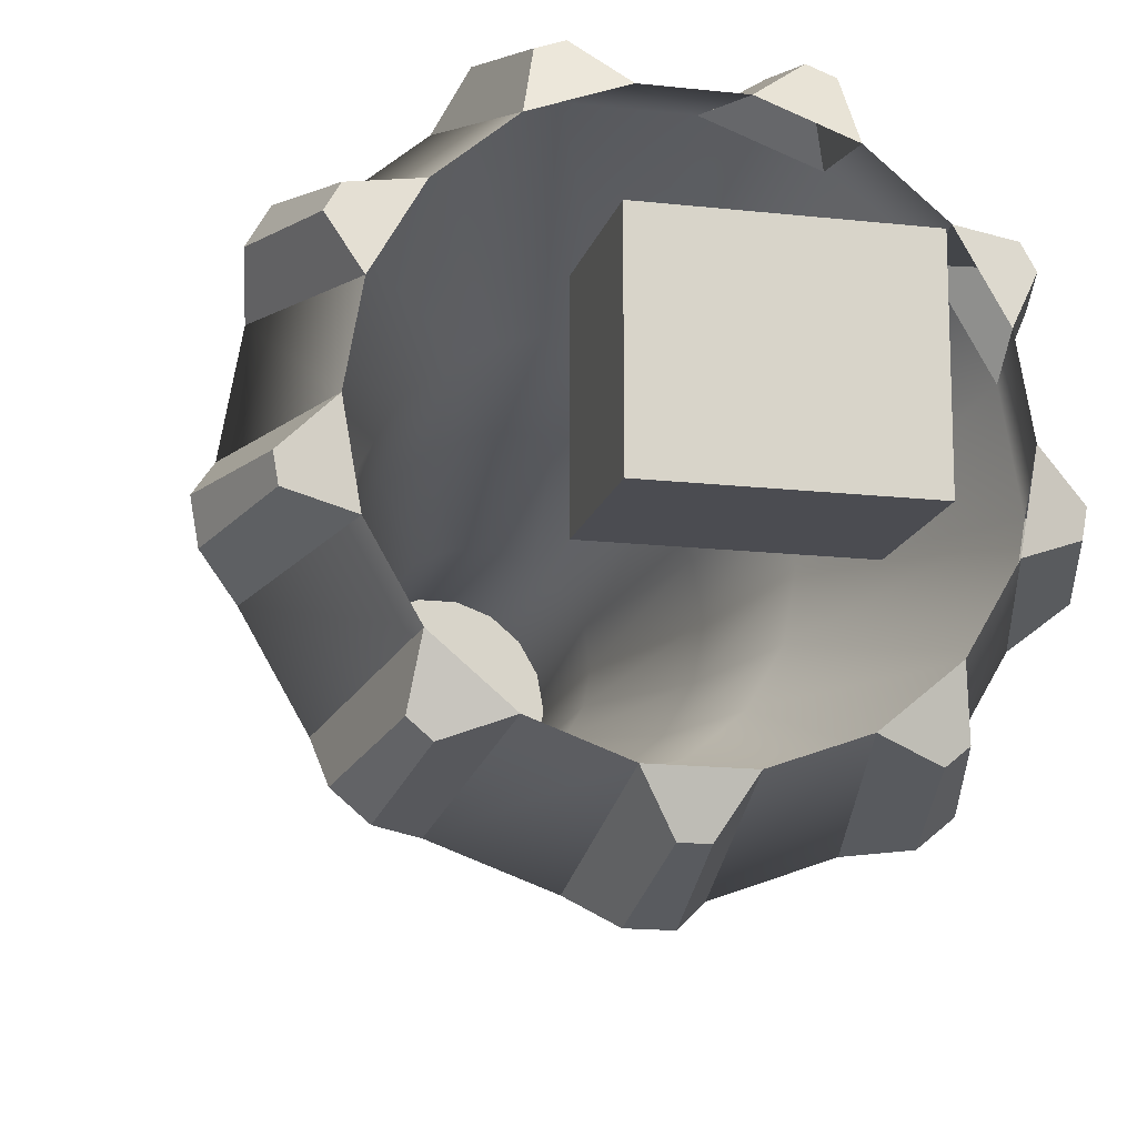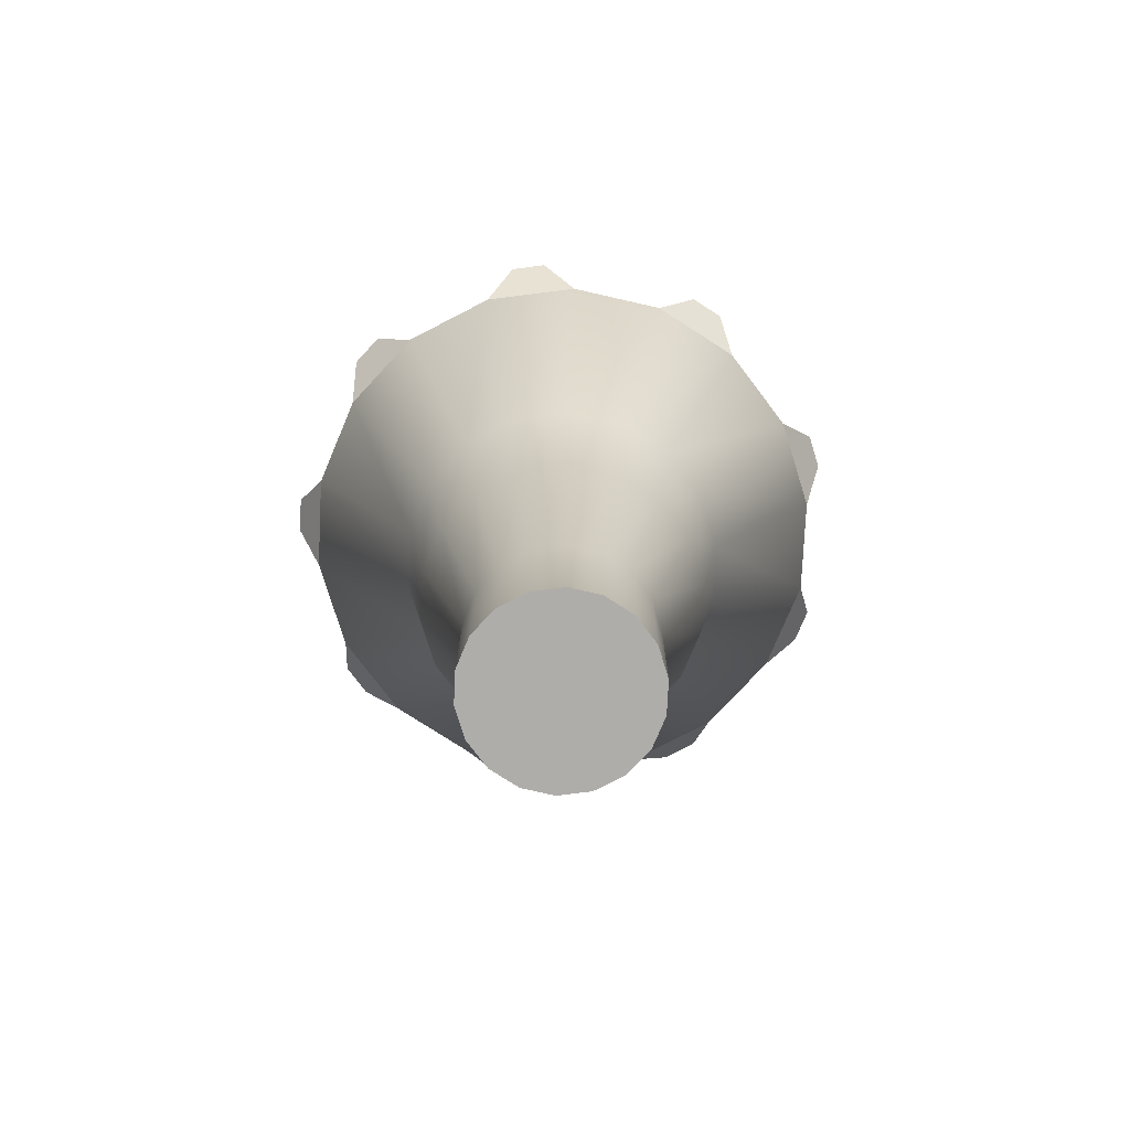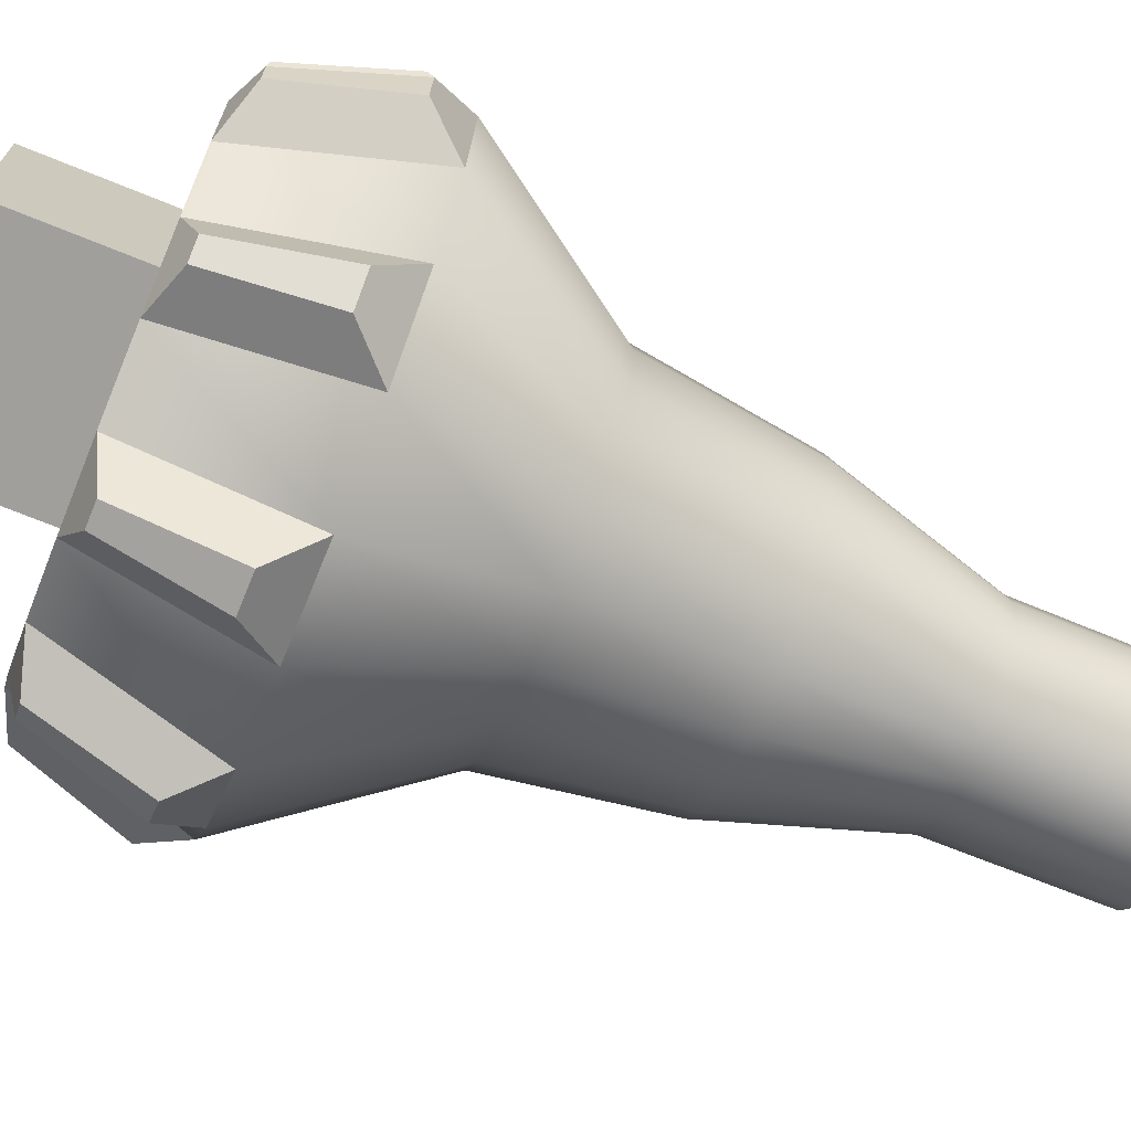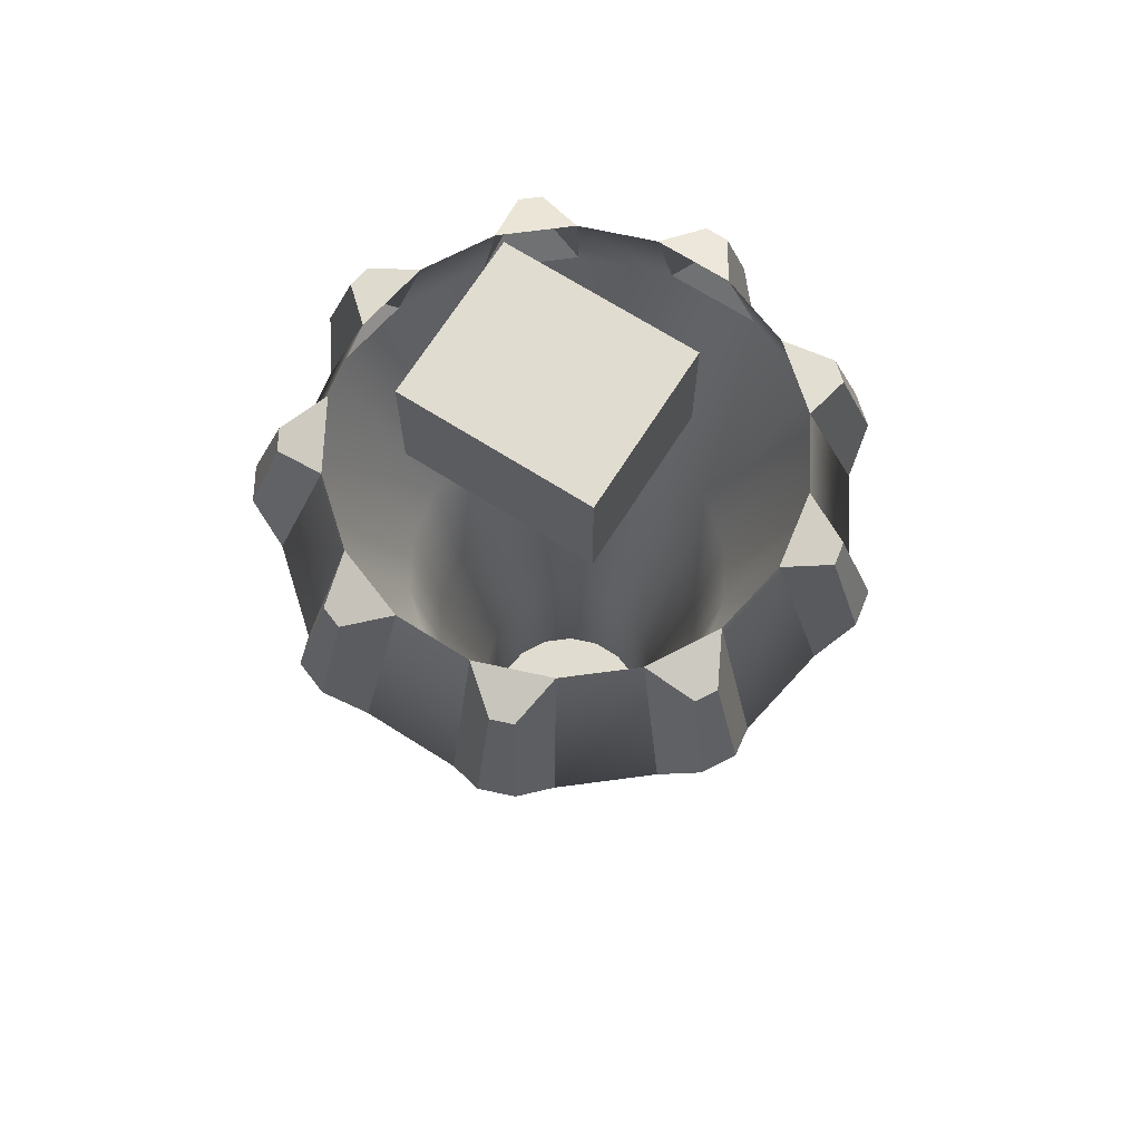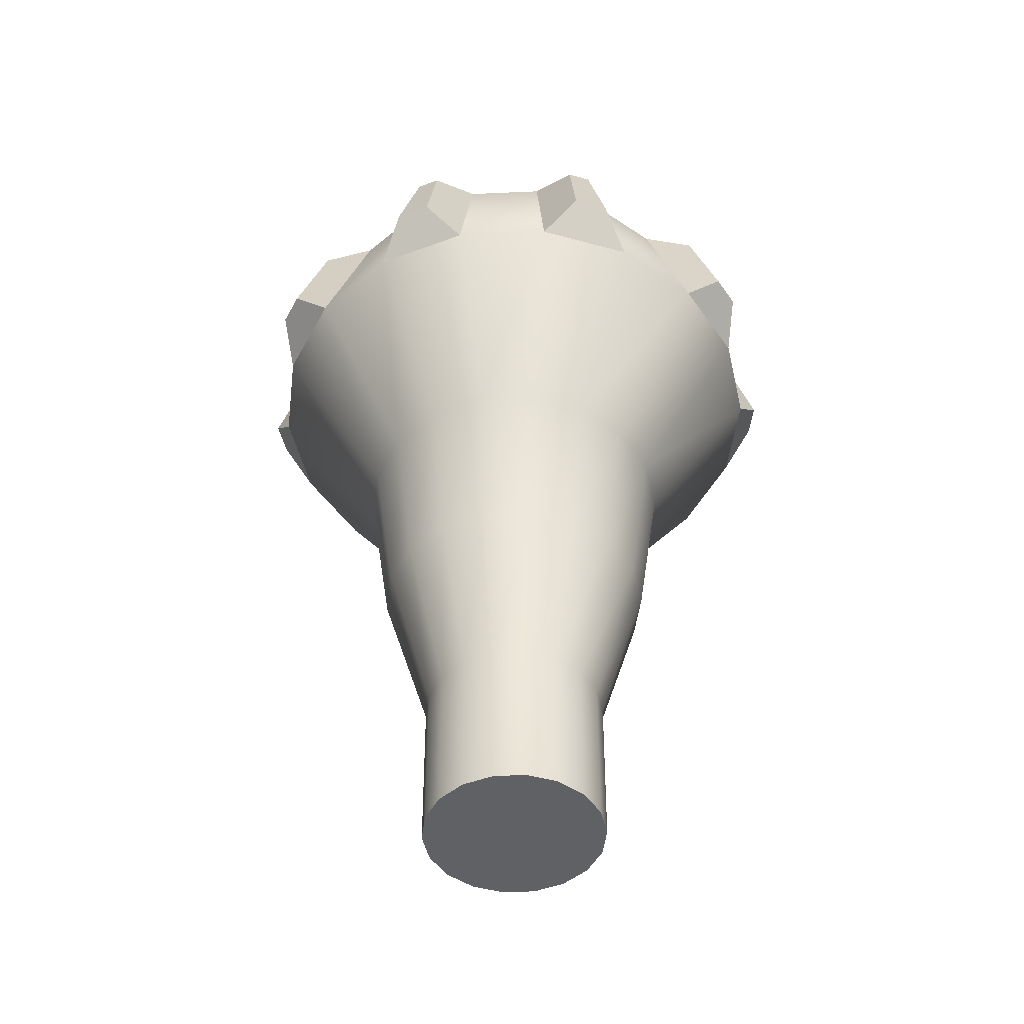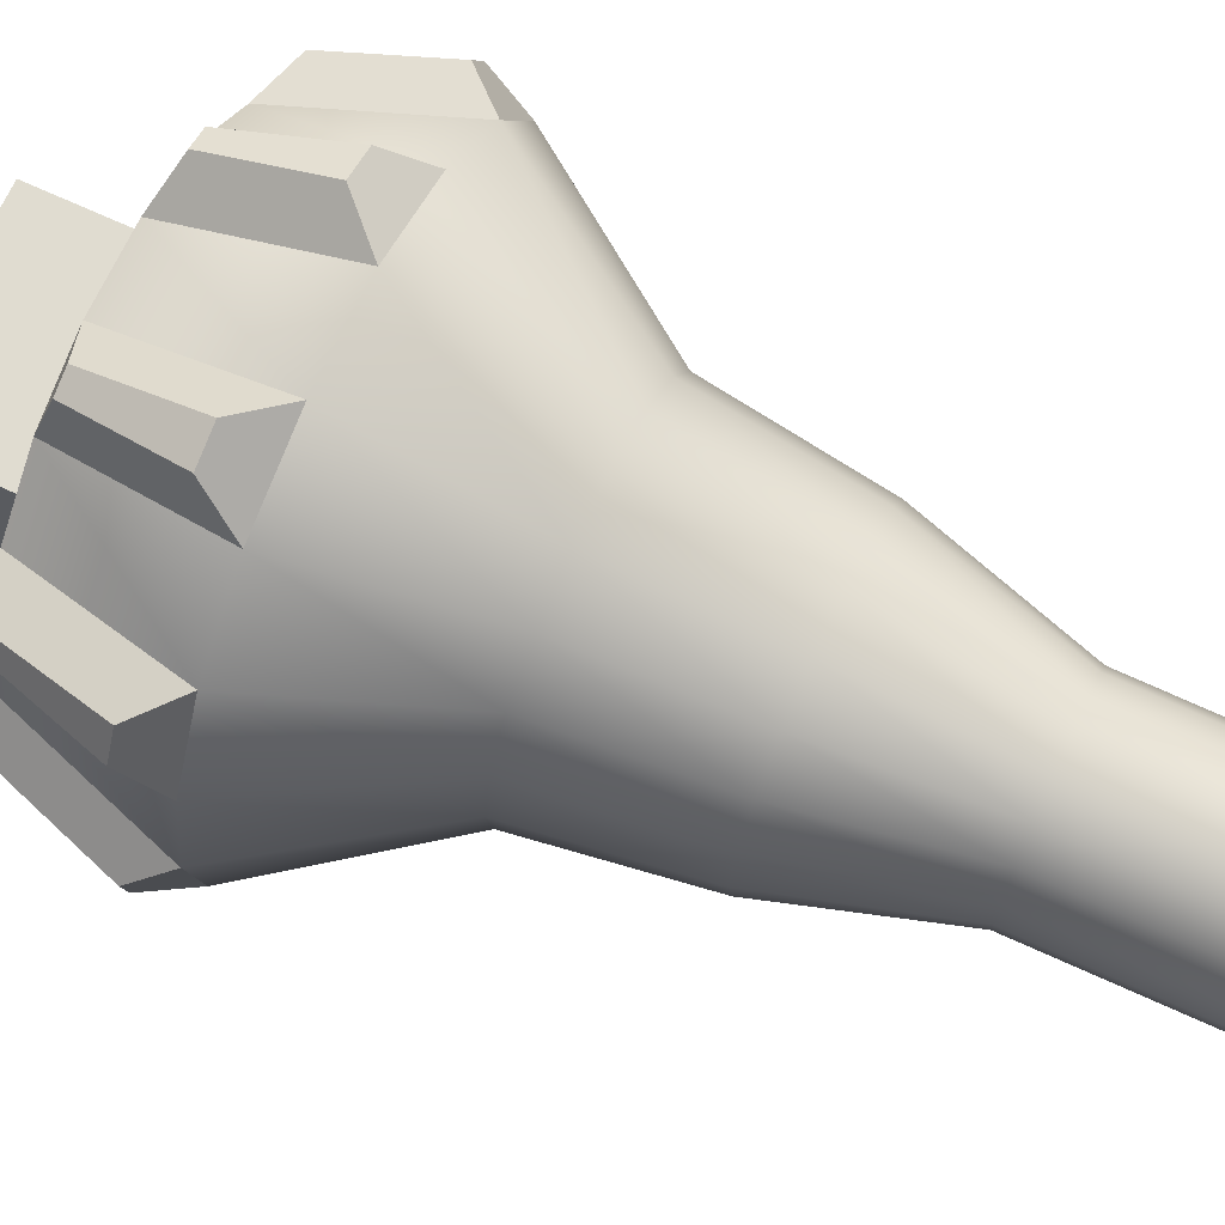
<metadata>
{"format":"obj","ext":"obj","renderer":"f3d","projection":"perspective","resolution":1024,"background":"white","views":[{"elev":-15.3,"azim":166.4,"up":"+Z"},{"elev":-77.3,"azim":147.2,"up":"+Y"},{"elev":-71.2,"azim":-112.1,"up":"+Z"},{"elev":69.4,"azim":32.4,"up":"+Y"},{"elev":-47.7,"azim":-157.1,"up":"+Y"},{"elev":69.6,"azim":-65.2,"up":"+Z"}]}
</metadata>
<code>
v  219.1 0 -42.14
v  209.6 0 11.76
v  245.4 -114.7 24.8
v  257.2 -114.7 -42.14
v  227 -11.2 44.03
v  218.9 -11.2 58.08
v  238.2 -87.26 74.32
v  250.7 -87.26 52.67
v  182.2 0 59.16
v  140.3 0 94.35
v  159.4 -114.7 127.4
v  211.4 -114.7 83.67
v  132.9 -11.2 130.2
v  117.6 -11.2 135.8
v  122 -87.26 160.7
v  145.5 -87.26 152.1
v  88.88 0 113.1
v  34.15 0 113.1
v  27.53 -114.7 150.6
v  95.5 -114.7 150.6
v  5.386 -11.2 135.8
v  -9.855 -11.2 130.2
v  -22.49 -87.26 152.1
v  0.9977 -87.26 160.7
v  -17.29 0 94.35
v  -59.21 0 59.16
v  -88.42 -114.7 83.67
v  -36.35 -114.7 127.4
v  -95.85 -11.2 58.08
v  -104 -11.2 44.03
v  -127.7 -87.26 52.67
v  -115.2 -87.26 74.32
v  -86.58 0 11.76
v  -96.09 0 -42.14
v  -134.2 -114.7 -42.14
v  -122.4 -114.7 24.8
v  -123.5 -11.2 -66.52
v  -120.6 -11.2 -82.49
v  -144.4 -87.26 -91.13
v  -148.7 -87.26 -66.52
v  -86.58 0 -96.04
v  -59.21 0 -143.4
v  -88.42 -114.7 -167.9
v  -122.4 -114.7 -109.1
v  -64.51 -11.2 -179.7
v  -52.08 -11.2 -190.1
v  -64.72 -87.26 -212
v  -83.87 -87.26 -196
v  -17.29 0 -178.6
v  34.15 0 -197.3
v  27.53 -114.7 -234.9
v  -36.35 -114.7 -211.6
v  53.4 -11.2 -228.5
v  69.62 -11.2 -228.5
v  74.01 -87.26 -253.4
v  49.02 -87.26 -253.4
v  88.88 0 -197.3
v  140.3 0 -178.6
v  159.4 -114.7 -211.6
v  95.5 -114.7 -234.9
v  175.1 -11.2 -190.1
v  187.5 -11.2 -179.7
v  206.9 -87.26 -196
v  187.7 -87.26 -212
v  182.2 0 -143.4
v  209.6 0 -96.04
v  245.4 -114.7 -109.1
v  211.4 -114.7 -167.9
v  243.7 -11.2 -82.49
v  246.5 -11.2 -66.52
v  271.7 -87.26 -66.52
v  267.4 -87.26 -91.13
v  170.6 -229.4 -2.446
v  177.6 -229.4 -42.14
v  150.4 -229.4 32.46
v  119.5 -229.4 58.37
v  81.67 -229.4 72.15
v  41.36 -229.4 72.15
v  3.486 -229.4 58.37
v  -27.39 -229.4 32.46
v  -47.54 -229.4 -2.446
v  -54.54 -229.4 -42.14
v  -47.54 -229.4 -81.83
v  -27.39 -229.4 -116.7
v  3.486 -229.4 -142.6
v  41.36 -229.4 -156.4
v  81.67 -229.4 -156.4
v  119.5 -229.4 -142.6
v  150.4 -229.4 -116.7
v  170.6 -229.4 -81.83
v  155.2 -344.2 -8.034
v  161.2 -344.2 -42.14
v  137.9 -344.2 21.96
v  111.4 -344.2 44.22
v  78.83 -344.2 56.06
v  44.2 -344.2 56.06
v  11.66 -344.2 44.22
v  -14.87 -344.2 21.96
v  -32.19 -344.2 -8.034
v  -38.2 -344.2 -42.14
v  -32.19 -344.2 -76.24
v  -14.87 -344.2 -106.2
v  11.66 -344.2 -128.5
v  44.2 -344.2 -140.3
v  78.83 -344.2 -140.3
v  111.4 -344.2 -128.5
v  137.9 -344.2 -106.2
v  155.2 -344.2 -76.24
v  123.4 -458.9 -19.62
v  127.4 -458.9 -42.14
v  112 -458.9 0.1905
v  94.44 -458.9 14.89
v  72.95 -458.9 22.71
v  50.08 -458.9 22.71
v  28.59 -458.9 14.89
v  11.07 -458.9 0.1905
v  -0.3677 -458.9 -19.62
v  -4.339 -458.9 -42.14
v  -0.3677 -458.9 -64.66
v  11.07 -458.9 -84.47
v  28.59 -458.9 -99.17
v  50.08 -458.9 -107
v  72.95 -458.9 -107
v  94.44 -458.9 -99.17
v  112 -458.9 -84.47
v  123.4 -458.9 -64.66
v  122.9 -573.6 -19.8
v  126.8 -573.6 -42.14
v  111.6 -573.6 -0.149
v  94.18 -573.6 14.43
v  72.86 -573.6 22.19
v  50.17 -573.6 22.19
v  28.85 -573.6 14.43
v  11.47 -573.6 -0.149
v  0.1286 -573.6 -19.8
v  -3.811 -573.6 -42.14
v  0.1286 -573.6 -64.48
v  11.47 -573.6 -84.13
v  28.85 -573.6 -98.71
v  50.17 -573.6 -106.5
v  72.86 -573.6 -106.5
v  94.18 -573.6 -98.71
v  111.6 -573.6 -84.13
v  122.9 -573.6 -64.48
g Cylinder001
f 1 2 3 4
f 5 6 7 8
f 9 10 11 12
f 13 14 15 16
f 17 18 19 20
f 21 22 23 24
f 25 26 27 28
f 29 30 31 32
f 33 34 35 36
f 37 38 39 40
f 41 42 43 44
f 45 46 47 48
f 49 50 51 52
f 53 54 55 56
f 57 58 59 60
f 61 62 63 64
f 65 66 67 68
f 69 70 71 72
f 4 3 73 74
f 3 12 75 73
f 12 11 76 75
f 11 20 77 76
f 20 19 78 77
f 19 28 79 78
f 28 27 80 79
f 27 36 81 80
f 36 35 82 81
f 35 44 83 82
f 44 43 84 83
f 43 52 85 84
f 52 51 86 85
f 51 60 87 86
f 60 59 88 87
f 59 68 89 88
f 68 67 90 89
f 67 4 74 90
f 74 73 91 92
f 73 75 93 91
f 75 76 94 93
f 76 77 95 94
f 77 78 96 95
f 78 79 97 96
f 79 80 98 97
f 80 81 99 98
f 81 82 100 99
f 82 83 101 100
f 83 84 102 101
f 84 85 103 102
f 85 86 104 103
f 86 87 105 104
f 87 88 106 105
f 88 89 107 106
f 89 90 108 107
f 90 74 92 108
f 92 91 109 110
f 91 93 111 109
f 93 94 112 111
f 94 95 113 112
f 95 96 114 113
f 96 97 115 114
f 97 98 116 115
f 98 99 117 116
f 99 100 118 117
f 100 101 119 118
f 101 102 120 119
f 102 103 121 120
f 103 104 122 121
f 104 105 123 122
f 105 106 124 123
f 106 107 125 124
f 107 108 126 125
f 108 92 110 126
f 110 109 127 128
f 109 111 129 127
f 111 112 130 129
f 112 113 131 130
f 113 114 132 131
f 114 115 133 132
f 115 116 134 133
f 116 117 135 134
f 117 118 136 135
f 118 119 137 136
f 119 120 138 137
f 120 121 139 138
f 121 122 140 139
f 122 123 141 140
f 123 124 142 141
f 124 125 143 142
f 125 126 144 143
f 126 110 128 144
f 127 129 130 144
f 130 131 132 134
f 132 133 134
f 134 135 136 138
f 136 137 138
f 138 139 140 142
f 140 141 142
f 134 138 142 130
f 142 143 144 130
f 128 127 144
f 3 2 5 8
f 2 9 6 5
f 9 12 7 6
f 12 3 8 7
f 11 10 13 16
f 10 17 14 13
f 17 20 15 14
f 20 11 16 15
f 19 18 21 24
f 18 25 22 21
f 25 28 23 22
f 28 19 24 23
f 27 26 29 32
f 26 33 30 29
f 33 36 31 30
f 36 27 32 31
f 35 34 37 40
f 34 41 38 37
f 41 44 39 38
f 44 35 40 39
f 43 42 45 48
f 42 49 46 45
f 49 52 47 46
f 52 43 48 47
f 51 50 53 56
f 50 57 54 53
f 57 60 55 54
f 60 51 56 55
f 59 58 61 64
f 58 65 62 61
f 65 68 63 62
f 68 59 64 63
f 1 4 71 70
f 4 67 72 71
f 67 66 69 72
f 66 1 70 69
v  8.799 0 18.86
v  8.799 0 -101
v  119.1 0 -101
v  119.1 0 18.86
v  8.799 93.73 18.86
v  119.1 93.73 18.86
v  119.1 93.73 -101
v  8.799 93.73 -101
v  101.9 17.25 -101
v  26.05 17.25 -101
v  26.05 76.48 -101
v  101.9 76.48 -101
v  -21.71 0 -101
v  -21.71 0 18.86
v  -21.71 93.73 18.86
v  -21.71 93.73 -101
g Box001
f 145 146 147 148
f 149 150 151 152
f 145 148 150 149
f 148 147 151 150
f 153 154 155 156
f 157 158 159 160
f 146 145 158 157
f 145 149 159 158
f 149 152 160 159
f 152 146 157 160
f 147 146 154 153
f 146 152 155 154
f 152 151 156 155
f 151 147 153 156

</code>
